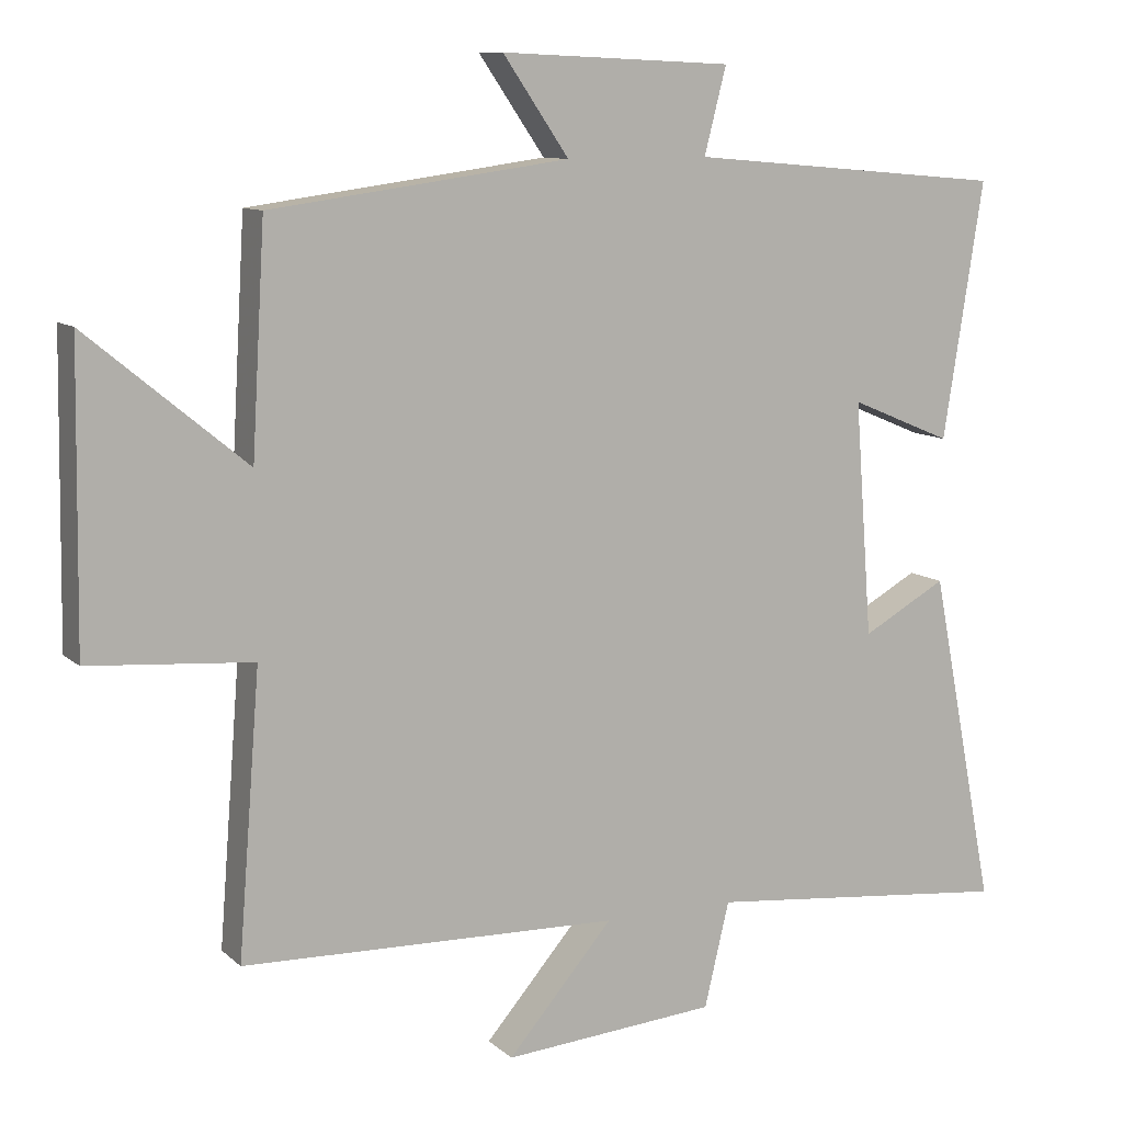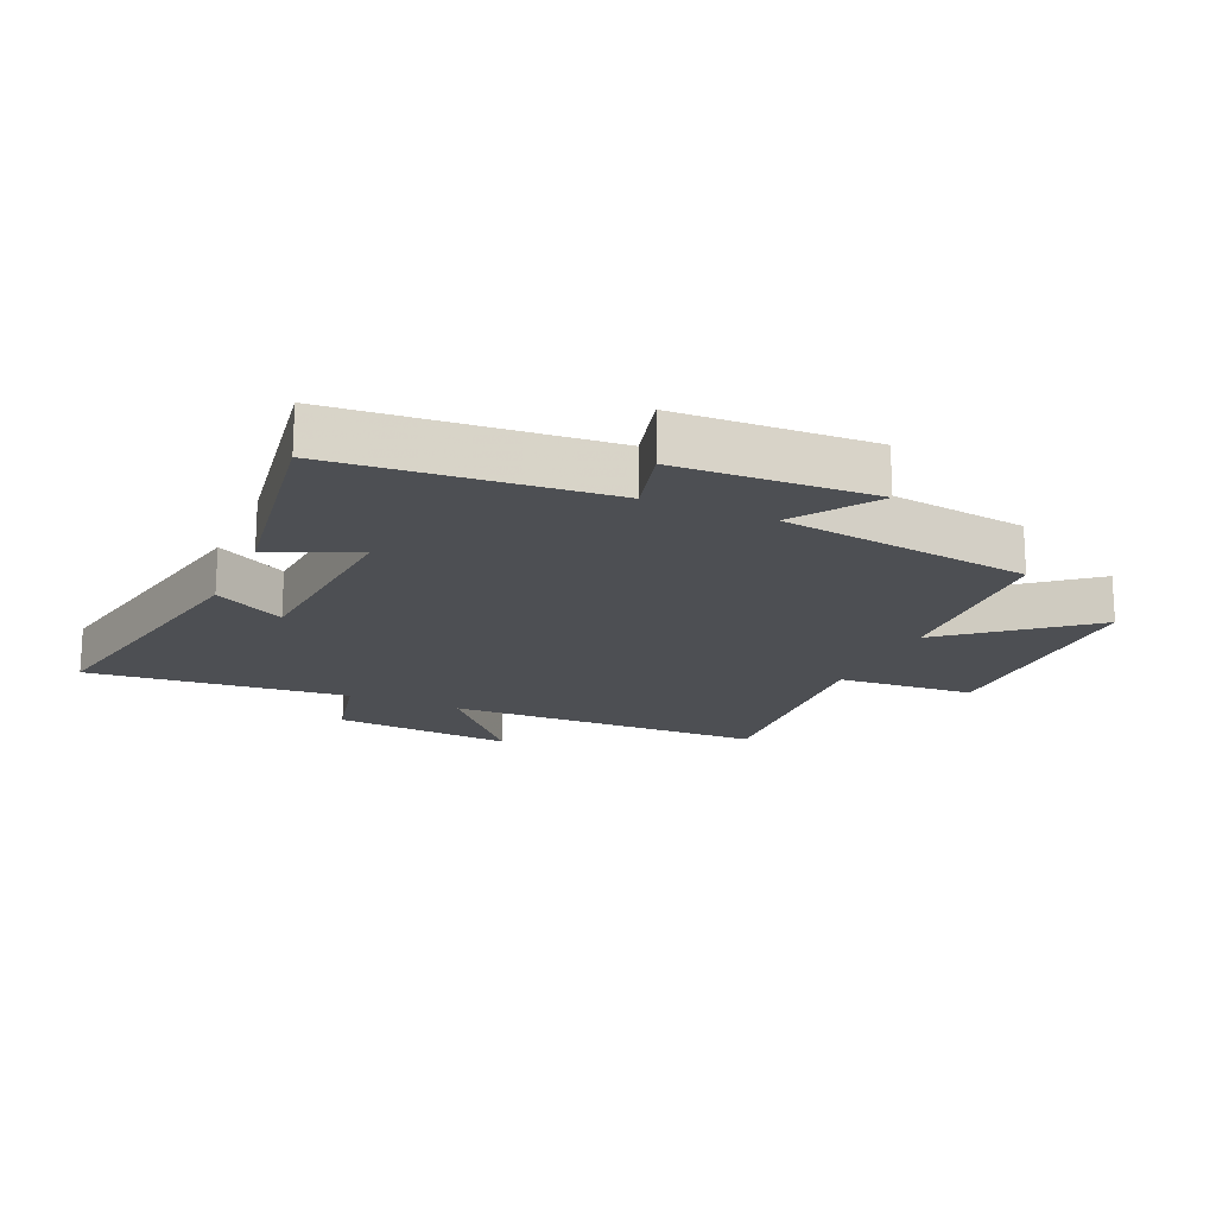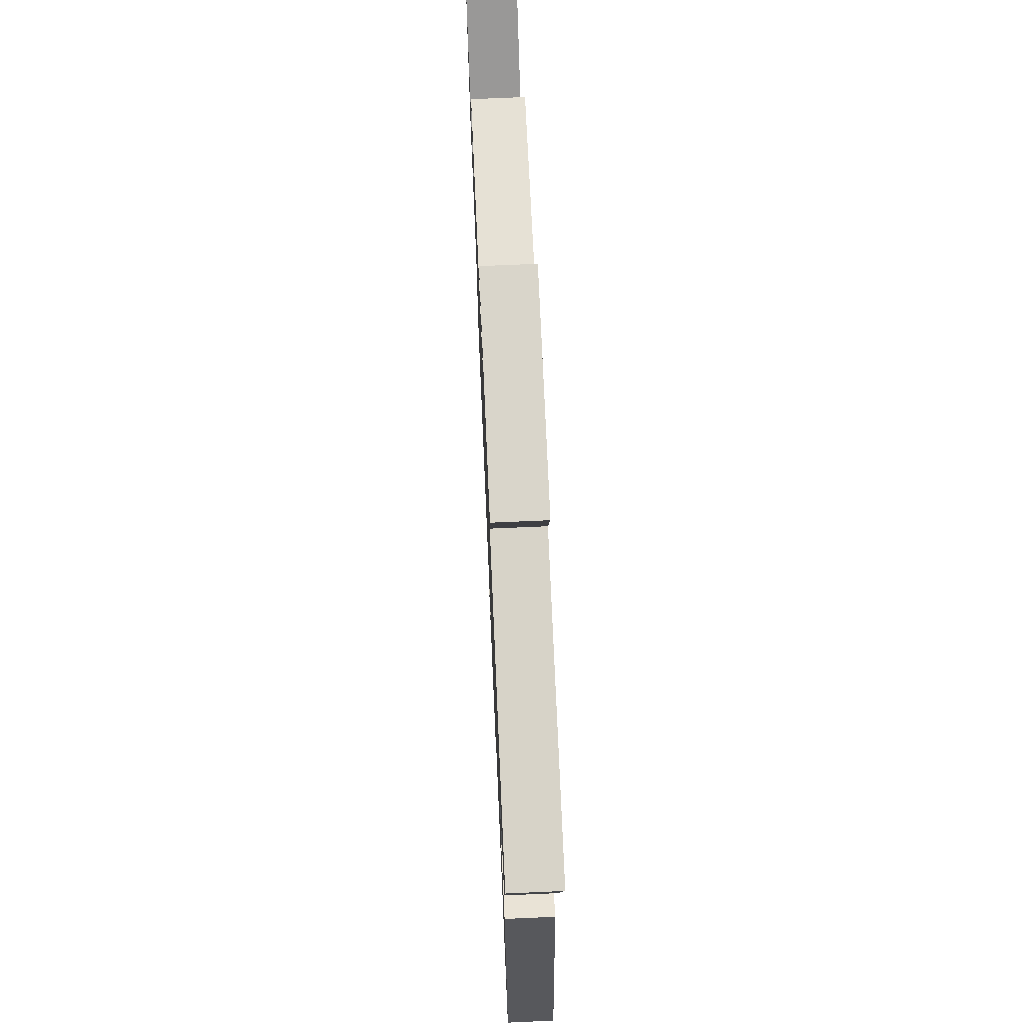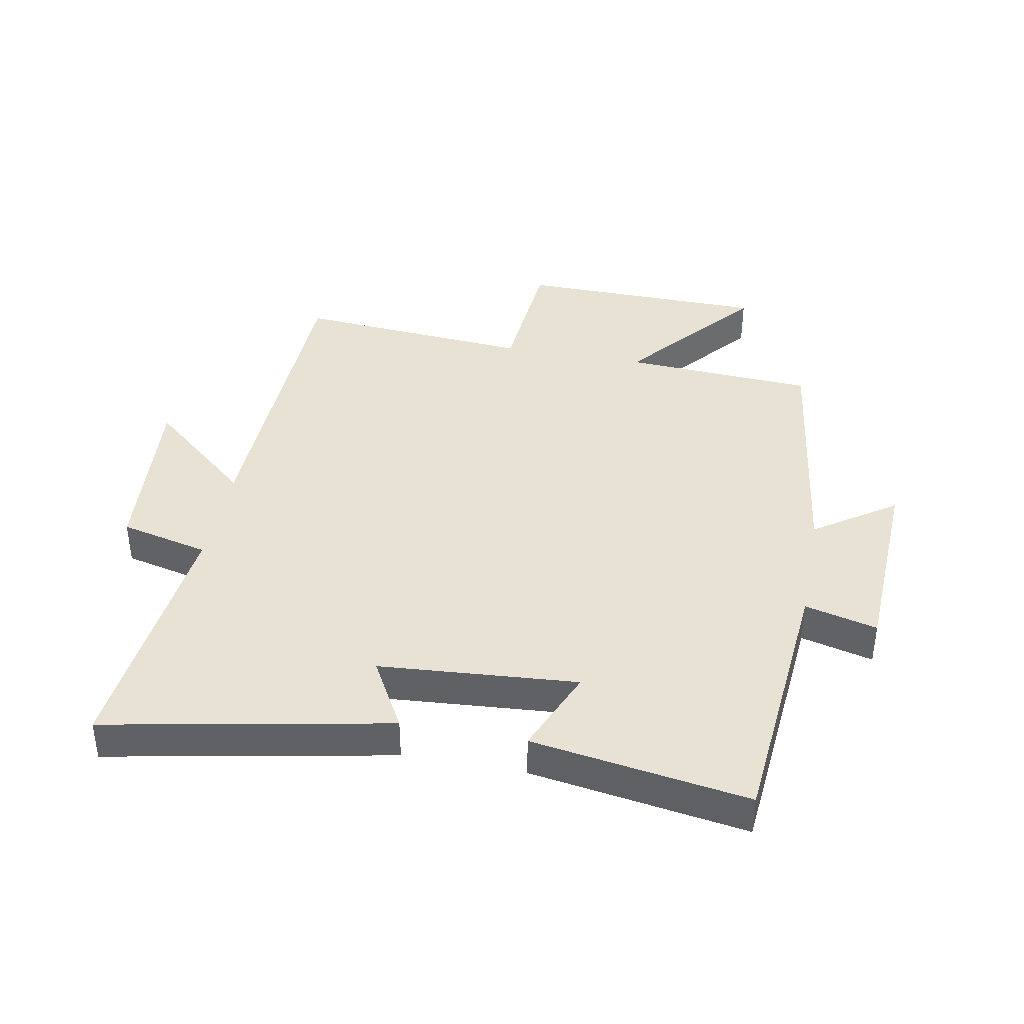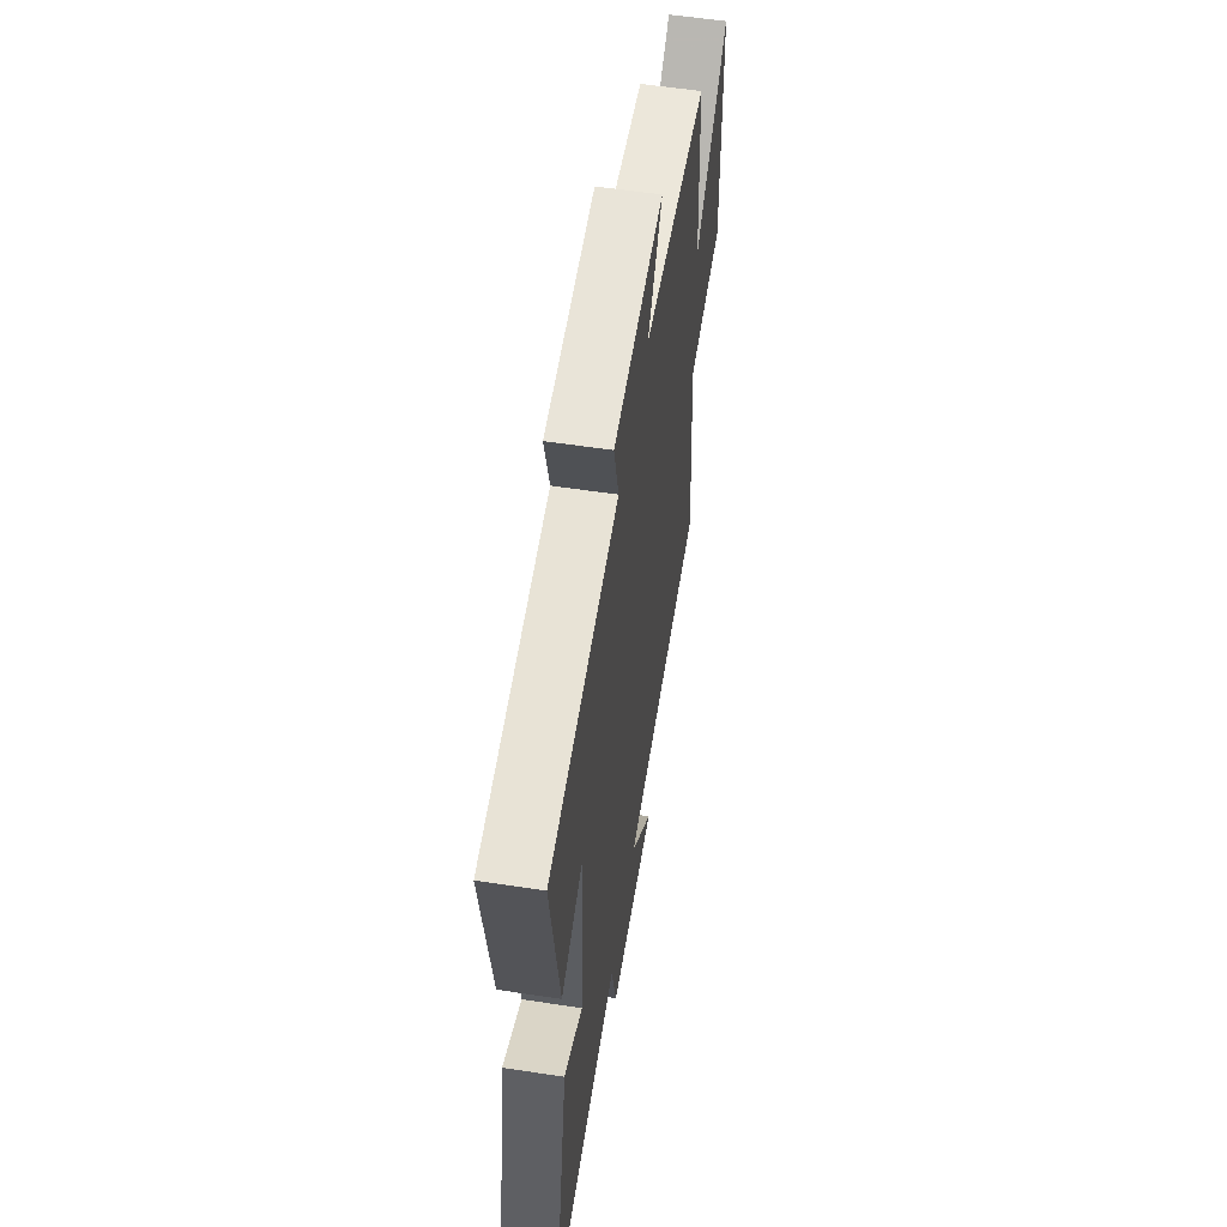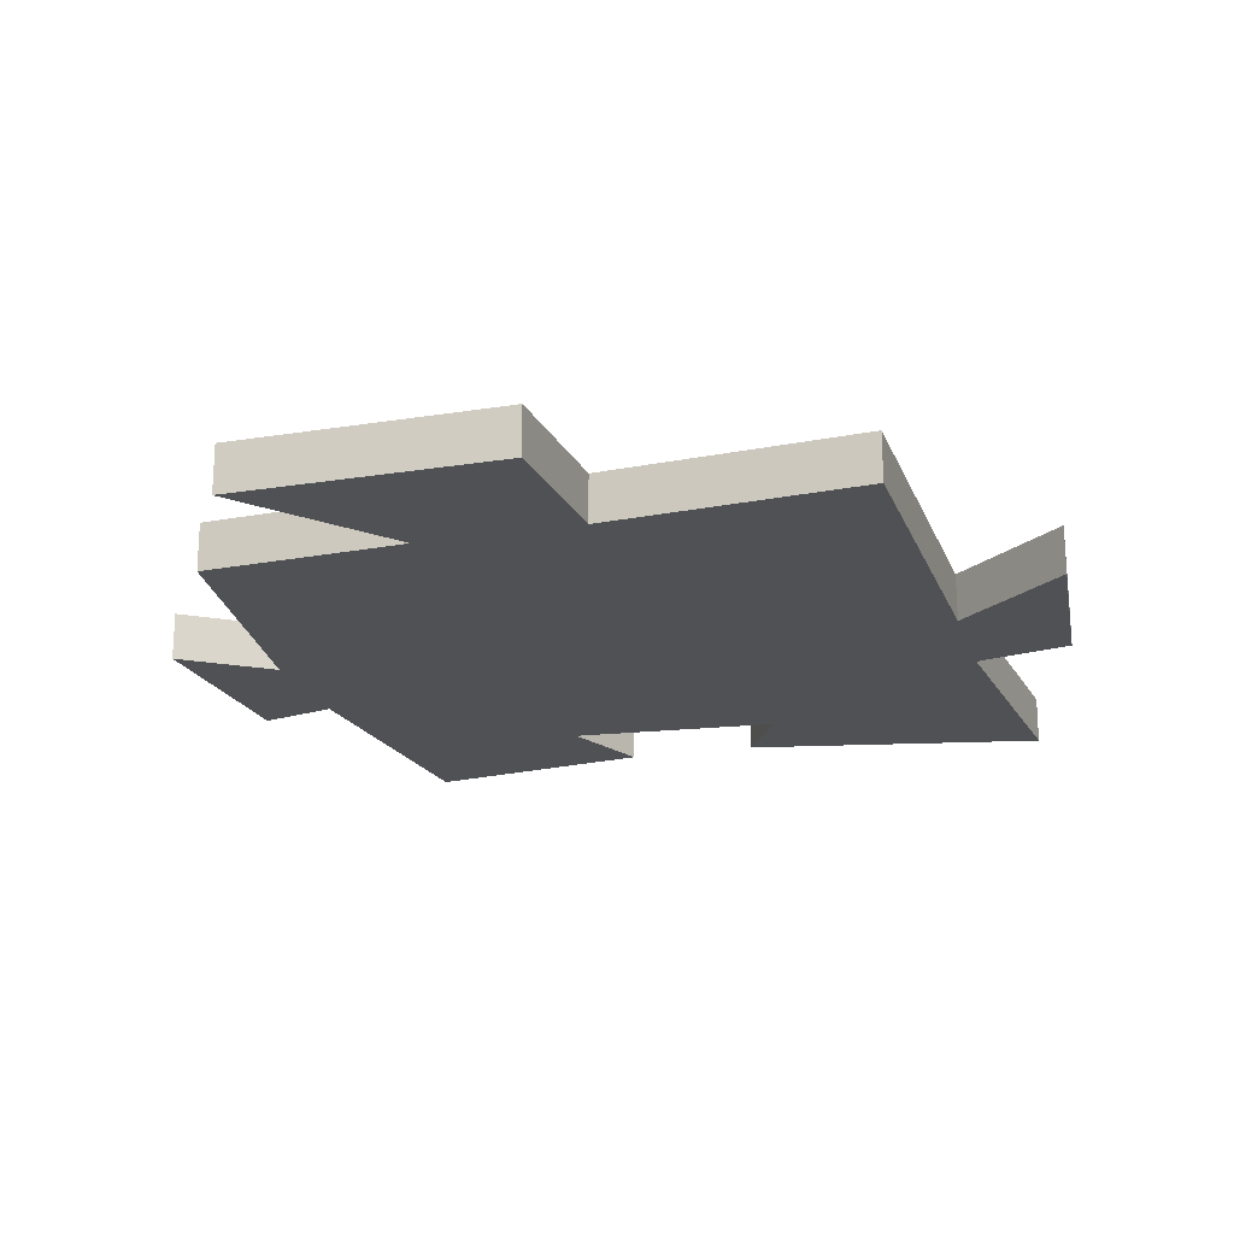
<metadata>
{"format":"obj","ext":"obj","renderer":"f3d","projection":"perspective","resolution":1024,"background":"white","views":[{"elev":10.1,"azim":153.4,"up":"+Z"},{"elev":-17.9,"azim":-23.9,"up":"+Y"},{"elev":72.0,"azim":-92.5,"up":"+Z"},{"elev":39.7,"azim":-79.3,"up":"+Y"},{"elev":57.2,"azim":-81.0,"up":"+Z"},{"elev":-20.0,"azim":105.8,"up":"+Y"}]}
</metadata>
<code>
v -0.555 0.07 0.462
v -0.121 0.07 0.5
v -0.151 0.07 0.617
v 0.165 0.07 0.631
v 0.075 0.07 0.5
v 0.482 0.07 0.445
v 0.5 0.07 0.137
v 0.717 0.07 0.316
v 0.723 0.07 -0.086
v 0.5 0.07 -0.103
v 0.53 0.07 -0.486
v 0.014 0.07 -0.5
v 0.158 0.07 -0.667
v -0.134 0.07 -0.643
v -0.168 0.07 -0.5
v -0.589 0.07 -0.542
v -0.5 0.07 -0.085
v -0.385 0.07 -0.149
v -0.361 0.07 0.171
v -0.5 0.07 0.113
v -0.555 0 0.462
v -0.121 0 0.5
v -0.151 0 0.617
v 0.165 0 0.631
v 0.075 0 0.5
v 0.482 0 0.445
v 0.5 0 0.137
v 0.717 0 0.316
v 0.723 0 -0.086
v 0.5 0 -0.103
v 0.53 0 -0.486
v 0.014 0 -0.5
v 0.158 0 -0.667
v -0.134 0 -0.643
v -0.168 0 -0.5
v -0.589 0 -0.542
v -0.5 0 -0.085
v -0.385 0 -0.149
v -0.361 0 0.171
v -0.5 0 0.113
f 19 20 1 2
f 18 19 2
f 15 16 17 18
f 15 18 2
f 12 13 14 15
f 10 11 12 15
f 10 15 2
f 7 8 9 10
f 5 6 7 10
f 5 10 2 3
f 3 4 5
f 22 21 40 39
f 22 39 38
f 38 37 36 35
f 22 38 35
f 35 34 33 32
f 35 32 31 30
f 22 35 30
f 30 29 28 27
f 30 27 26 25
f 23 22 30 25
f 25 24 23
f 1 21 22 2
f 2 22 23 3
f 3 23 24 4
f 4 24 25 5
f 5 25 26 6
f 6 26 27 7
f 7 27 28 8
f 8 28 29 9
f 9 29 30 10
f 10 30 31 11
f 11 31 32 12
f 12 32 33 13
f 13 33 34 14
f 14 34 35 15
f 15 35 36 16
f 16 36 37 17
f 17 37 38 18
f 18 38 39 19
f 19 39 40 20
f 20 40 21 1

</code>
